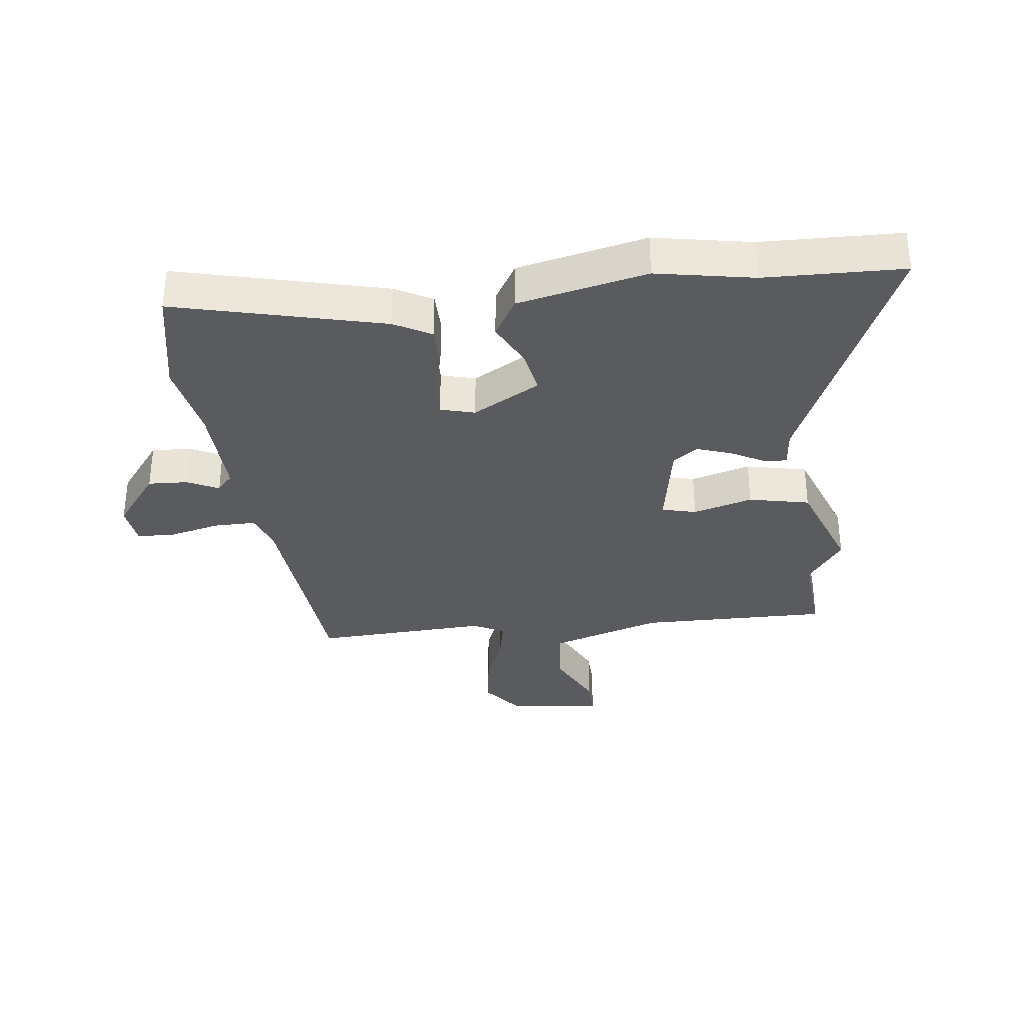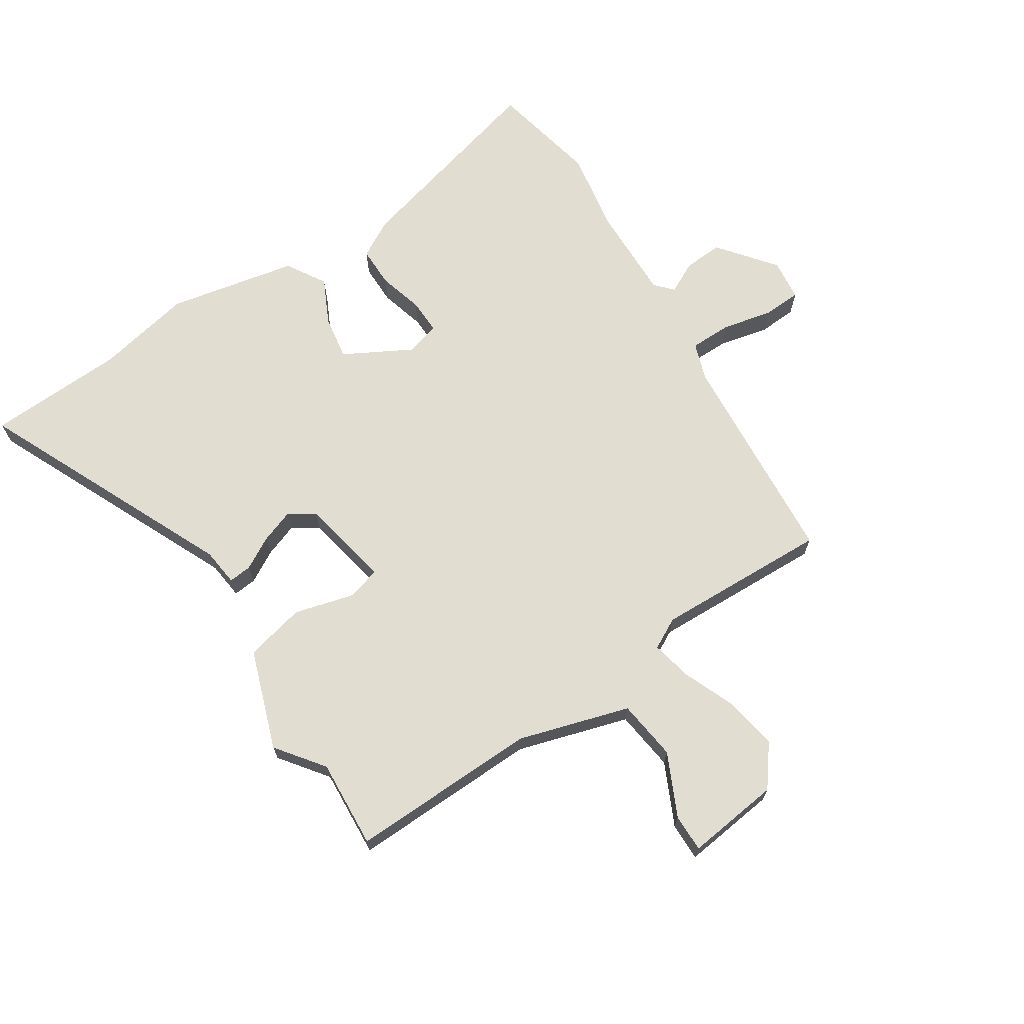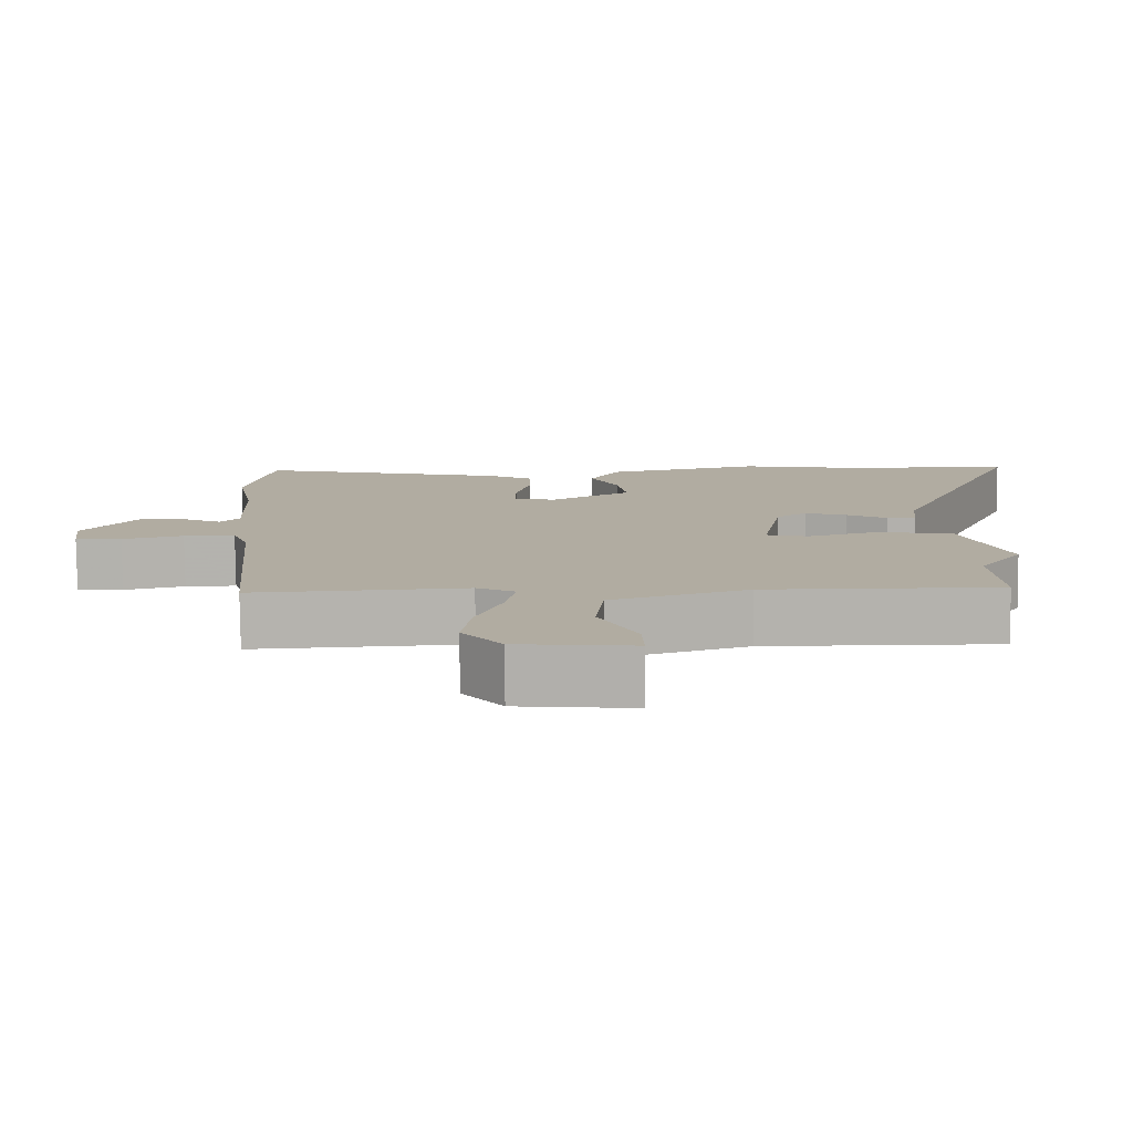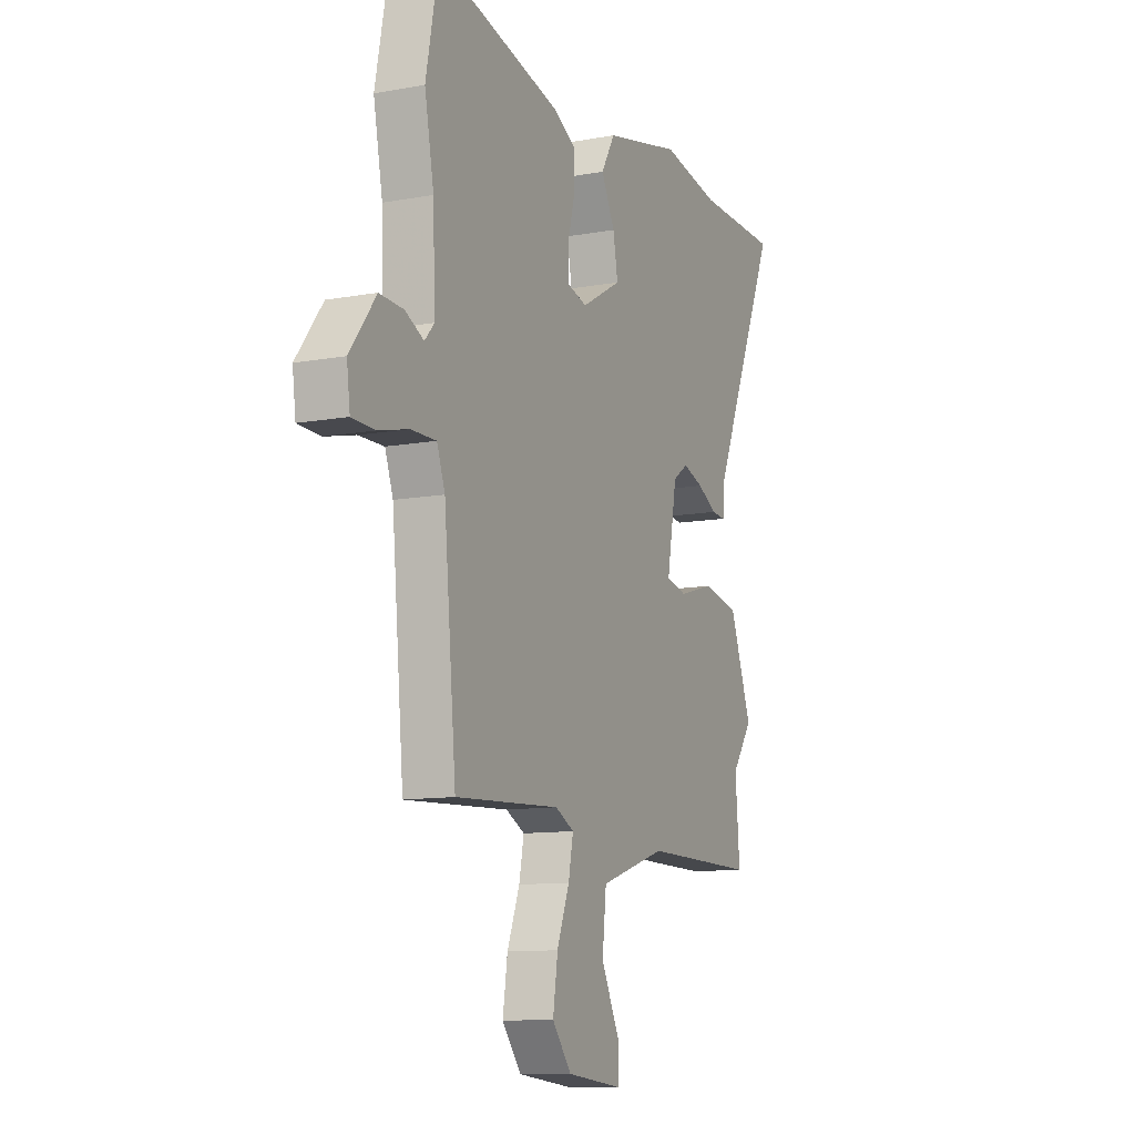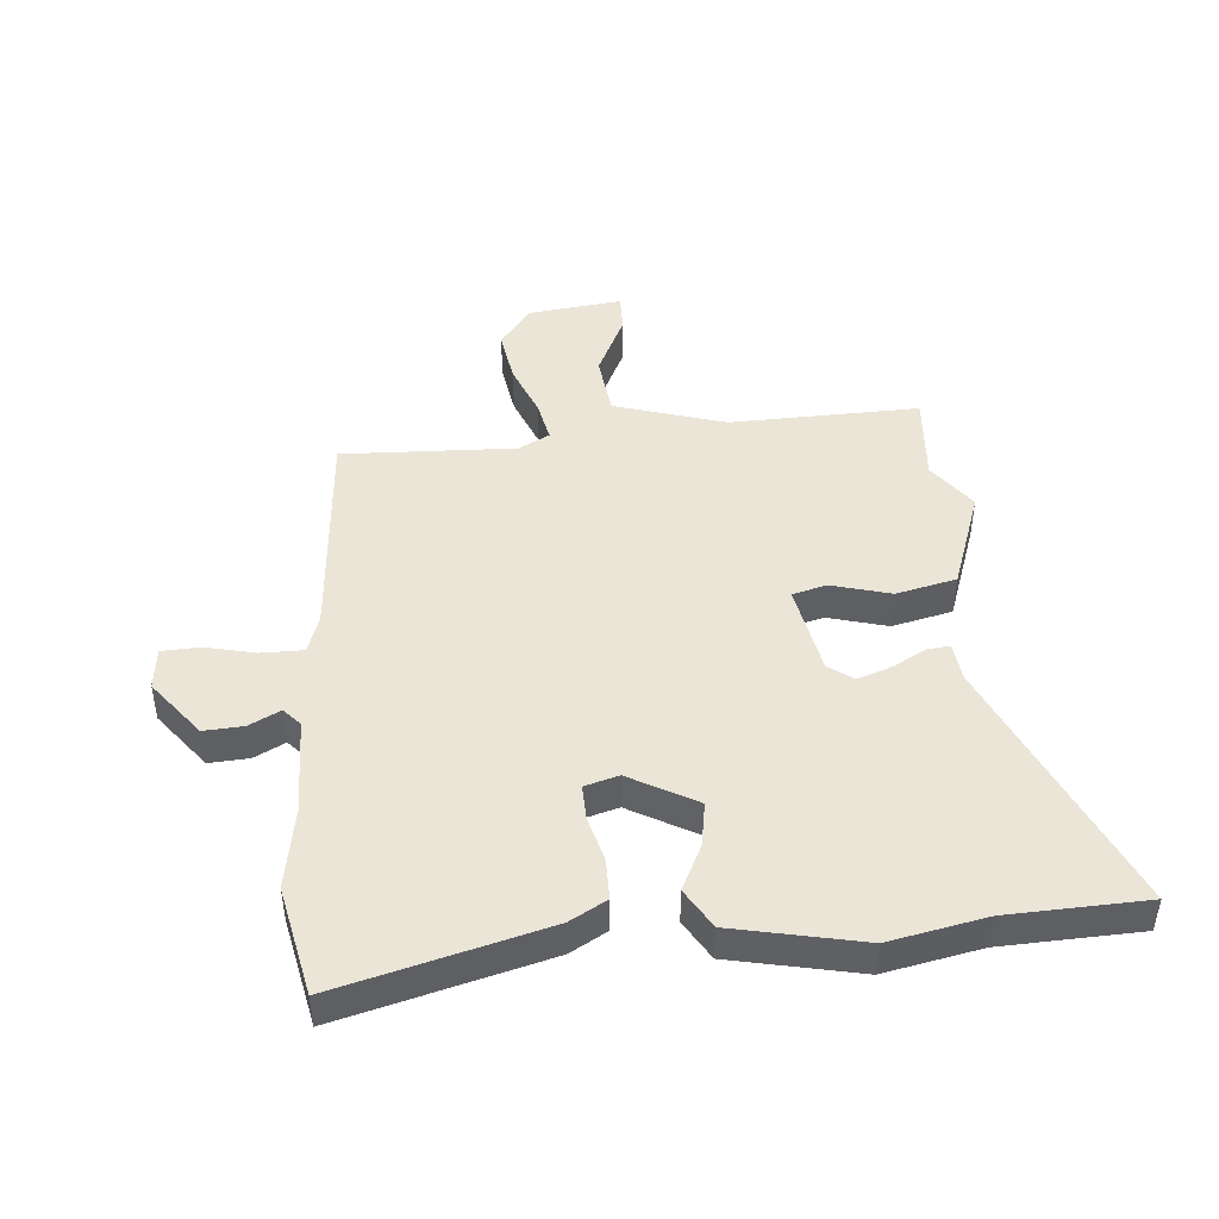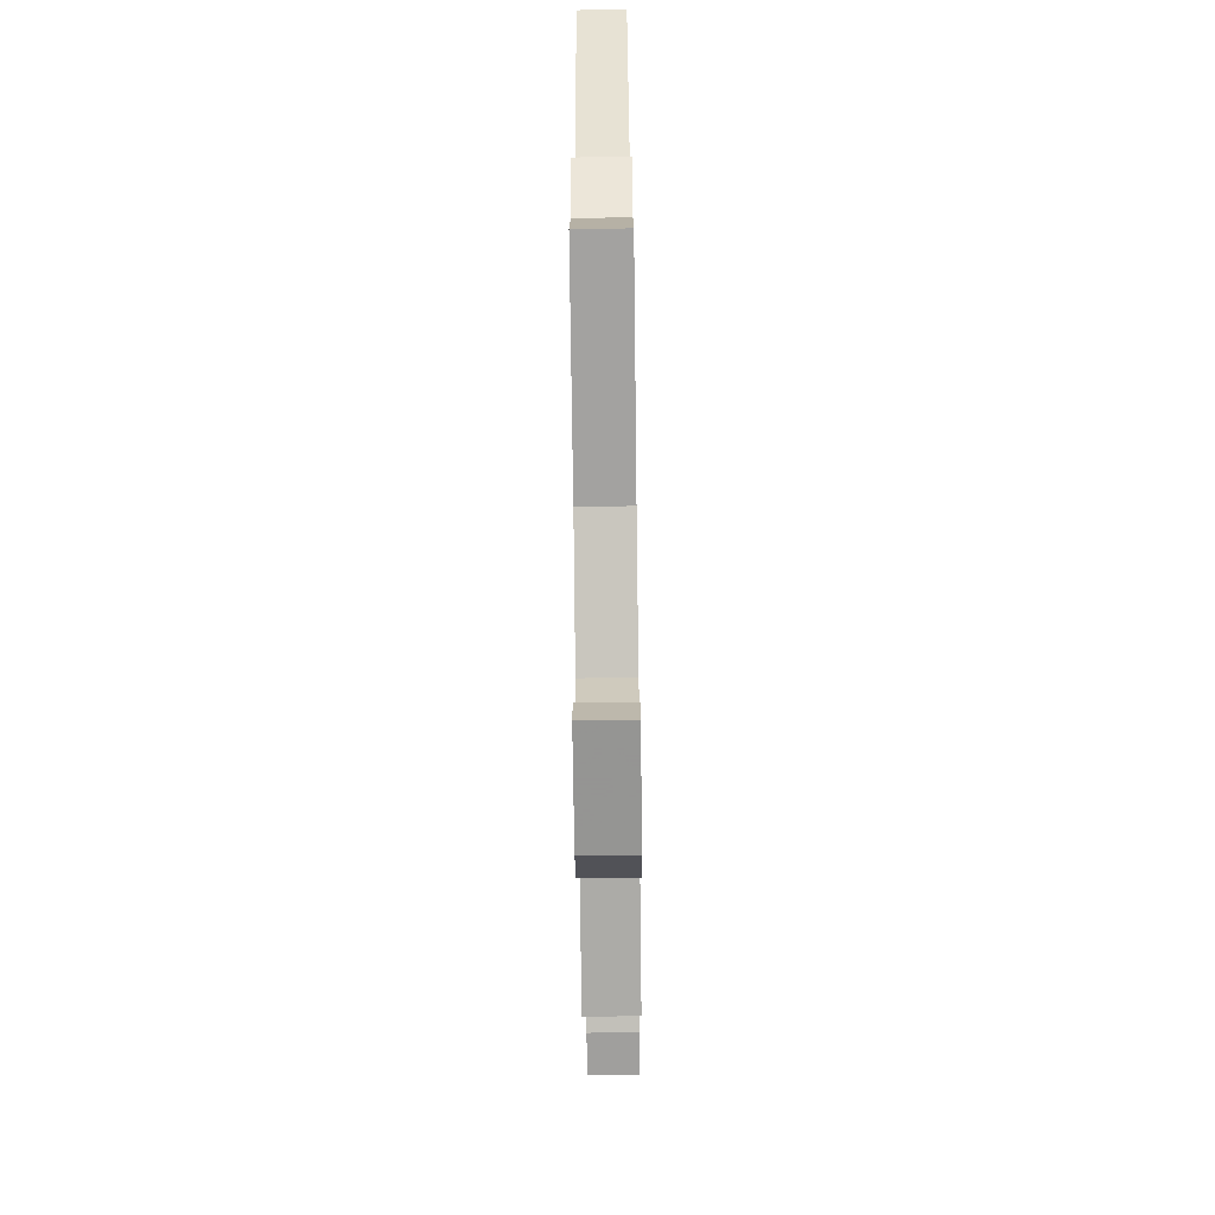
<metadata>
{"format":"obj","ext":"obj","renderer":"f3d","projection":"perspective","resolution":1024,"background":"white","views":[{"elev":-33.3,"azim":6.7,"up":"+Y"},{"elev":68.8,"azim":146.0,"up":"+Y"},{"elev":-79.7,"azim":0.6,"up":"+Z"},{"elev":-10.9,"azim":-65.5,"up":"+Z"},{"elev":46.0,"azim":-5.7,"up":"+Y"},{"elev":-73.2,"azim":90.7,"up":"+Z"}]}
</metadata>
<code>
v -0.432 0.07 -0.489
v -0.465 0.07 -0.131
v -0.487 0.07 -0.07
v -0.556 0.07 -0.071
v -0.638 0.07 -0.091
v -0.7 0.07 -0.089
v -0.709 0.07 -0.021
v -0.638 0.07 0.072
v -0.573 0.07 0.069
v -0.522 0.07 0.044
v -0.496 0.07 0.073
v -0.502 0.07 0.231
v -0.527 0.07 0.362
v -0.492 0.07 0.54
v -0.153 0.07 0.457
v -0.092 0.07 0.424
v -0.091 0.07 0.358
v -0.11 0.07 0.284
v -0.111 0.07 0.227
v -0.055 0.07 0.212
v 0.054 0.07 0.274
v 0.041 0.07 0.346
v 0.004 0.07 0.419
v 0.042 0.07 0.484
v 0.252 0.07 0.531
v 0.411 0.07 0.502
v 0.637 0.07 0.497
v 0.455 0.07 0.077
v 0.449 0.07 0.015
v 0.411 0.07 0.018
v 0.357 0.07 0.047
v 0.301 0.07 0.066
v 0.26 0.07 0.037
v 0.233 0.07 -0.112
v 0.289 0.07 -0.126
v 0.386 0.07 -0.098
v 0.485 0.07 -0.119
v 0.545 0.07 -0.281
v 0.488 0.07 -0.36
v 0.5 0.07 -0.505
v 0.19 0.07 -0.502
v 0.009 0.07 -0.56
v -0.002 0.07 -0.66
v 0.048 0.07 -0.761
v 0.05 0.07 -0.823
v -0.104 0.07 -0.807
v -0.156 0.07 -0.741
v -0.143 0.07 -0.654
v -0.109 0.07 -0.567
v -0.096 0.07 -0.5
v -0.147 0.07 -0.474
v -0.432 0 -0.489
v -0.465 0 -0.131
v -0.487 0 -0.07
v -0.556 0 -0.071
v -0.638 0 -0.091
v -0.7 0 -0.089
v -0.709 0 -0.021
v -0.638 0 0.072
v -0.573 0 0.069
v -0.522 0 0.044
v -0.496 0 0.073
v -0.502 0 0.231
v -0.527 0 0.362
v -0.492 0 0.54
v -0.153 0 0.457
v -0.092 0 0.424
v -0.091 0 0.358
v -0.11 0 0.284
v -0.111 0 0.227
v -0.055 0 0.212
v 0.054 0 0.274
v 0.041 0 0.346
v 0.004 0 0.419
v 0.042 0 0.484
v 0.252 0 0.531
v 0.411 0 0.502
v 0.637 0 0.497
v 0.455 0 0.077
v 0.449 0 0.015
v 0.411 0 0.018
v 0.357 0 0.047
v 0.301 0 0.066
v 0.26 0 0.037
v 0.233 0 -0.112
v 0.289 0 -0.126
v 0.386 0 -0.098
v 0.485 0 -0.119
v 0.545 0 -0.281
v 0.488 0 -0.36
v 0.5 0 -0.505
v 0.19 0 -0.502
v 0.009 0 -0.56
v -0.002 0 -0.66
v 0.048 0 -0.761
v 0.05 0 -0.823
v -0.104 0 -0.807
v -0.156 0 -0.741
v -0.143 0 -0.654
v -0.109 0 -0.567
v -0.096 0 -0.5
v -0.147 0 -0.474
f 47 48 49
f 46 47 49
f 45 46 49
f 44 45 49
f 43 44 49
f 42 43 49 50
f 41 42 50
f 39 40 41
f 41 50 51
f 39 41 51
f 38 39 51
f 37 38 51
f 36 37 51
f 35 36 51
f 28 29 30 31
f 28 31 32
f 27 28 32
f 26 27 32
f 26 32 33
f 25 26 33
f 24 25 33
f 23 24 33
f 22 23 33
f 16 17 18
f 15 16 18
f 14 15 18
f 13 14 18
f 12 13 18
f 11 12 18 19
f 10 11 19 20
f 8 9 10
f 7 8 10
f 6 7 10
f 5 6 10
f 4 5 10
f 3 4 10 20
f 51 1 2
f 35 51 2
f 34 35 2
f 21 22 33 34
f 20 21 34
f 3 20 34
f 2 3 34
f 100 99 98
f 100 98 97
f 100 97 96
f 100 96 95
f 100 95 94
f 101 100 94 93
f 101 93 92
f 92 91 90
f 102 101 92
f 102 92 90
f 102 90 89
f 102 89 88
f 102 88 87
f 102 87 86
f 82 81 80 79
f 83 82 79
f 83 79 78
f 83 78 77
f 84 83 77
f 84 77 76
f 84 76 75
f 84 75 74
f 84 74 73
f 69 68 67
f 69 67 66
f 69 66 65
f 69 65 64
f 69 64 63
f 70 69 63 62
f 71 70 62 61
f 61 60 59
f 61 59 58
f 61 58 57
f 61 57 56
f 61 56 55
f 71 61 55 54
f 53 52 102
f 53 102 86
f 53 86 85
f 85 84 73 72
f 85 72 71
f 85 71 54
f 85 54 53
f 1 52 53 2
f 2 53 54 3
f 3 54 55 4
f 4 55 56 5
f 5 56 57 6
f 6 57 58 7
f 7 58 59 8
f 8 59 60 9
f 9 60 61 10
f 10 61 62 11
f 11 62 63 12
f 12 63 64 13
f 13 64 65 14
f 14 65 66 15
f 15 66 67 16
f 16 67 68 17
f 17 68 69 18
f 18 69 70 19
f 19 70 71 20
f 20 71 72 21
f 21 72 73 22
f 22 73 74 23
f 23 74 75 24
f 24 75 76 25
f 25 76 77 26
f 26 77 78 27
f 27 78 79 28
f 28 79 80 29
f 29 80 81 30
f 30 81 82 31
f 31 82 83 32
f 32 83 84 33
f 33 84 85 34
f 34 85 86 35
f 35 86 87 36
f 36 87 88 37
f 37 88 89 38
f 38 89 90 39
f 39 90 91 40
f 40 91 92 41
f 41 92 93 42
f 42 93 94 43
f 43 94 95 44
f 44 95 96 45
f 45 96 97 46
f 46 97 98 47
f 47 98 99 48
f 48 99 100 49
f 49 100 101 50
f 50 101 102 51
f 51 102 52 1

</code>
